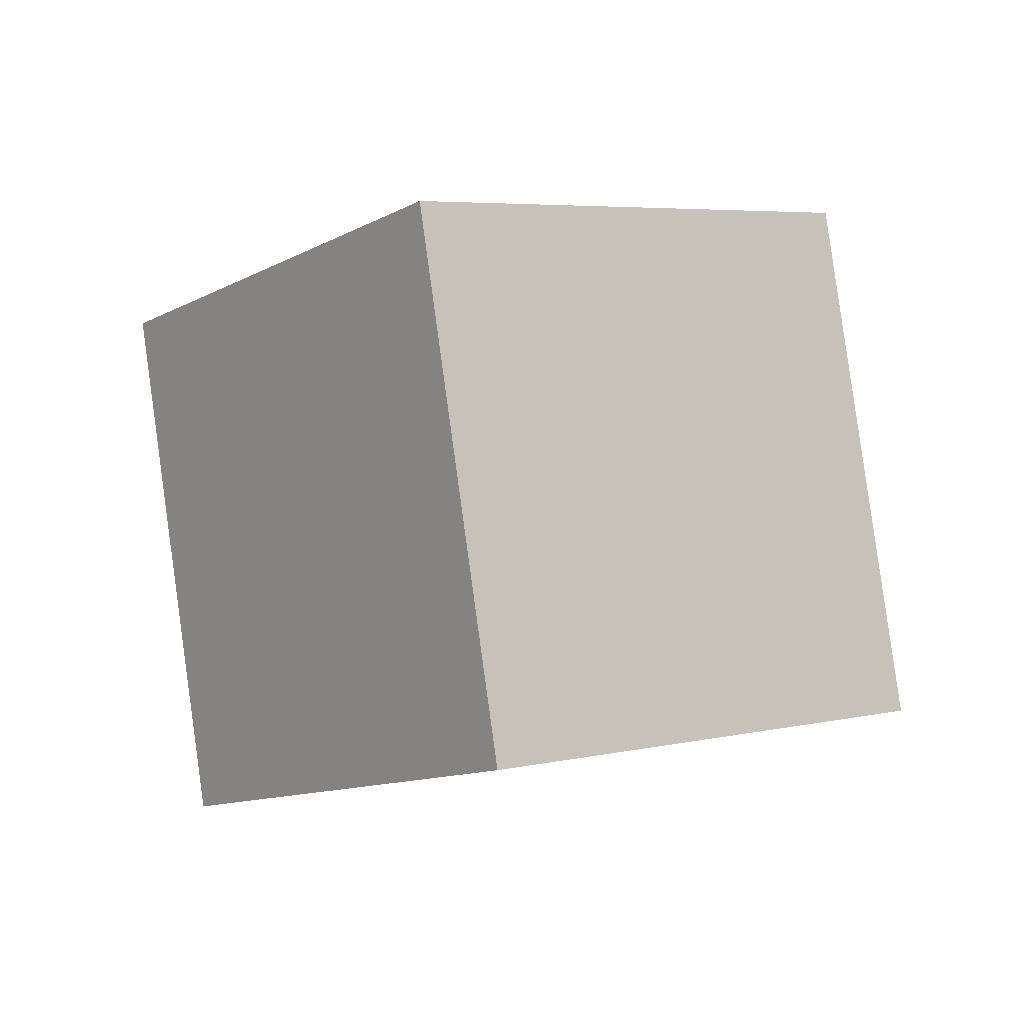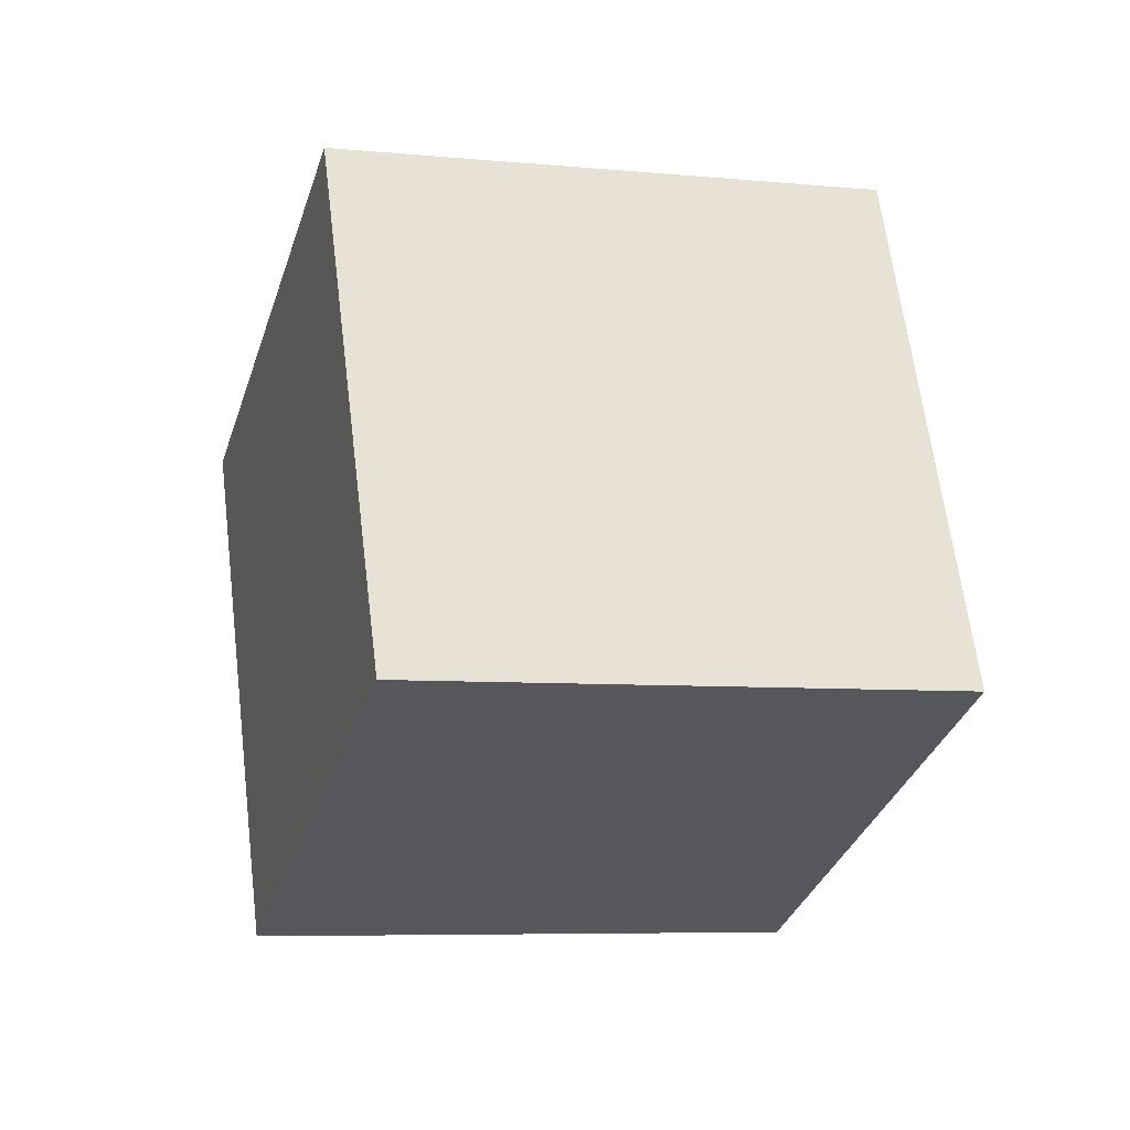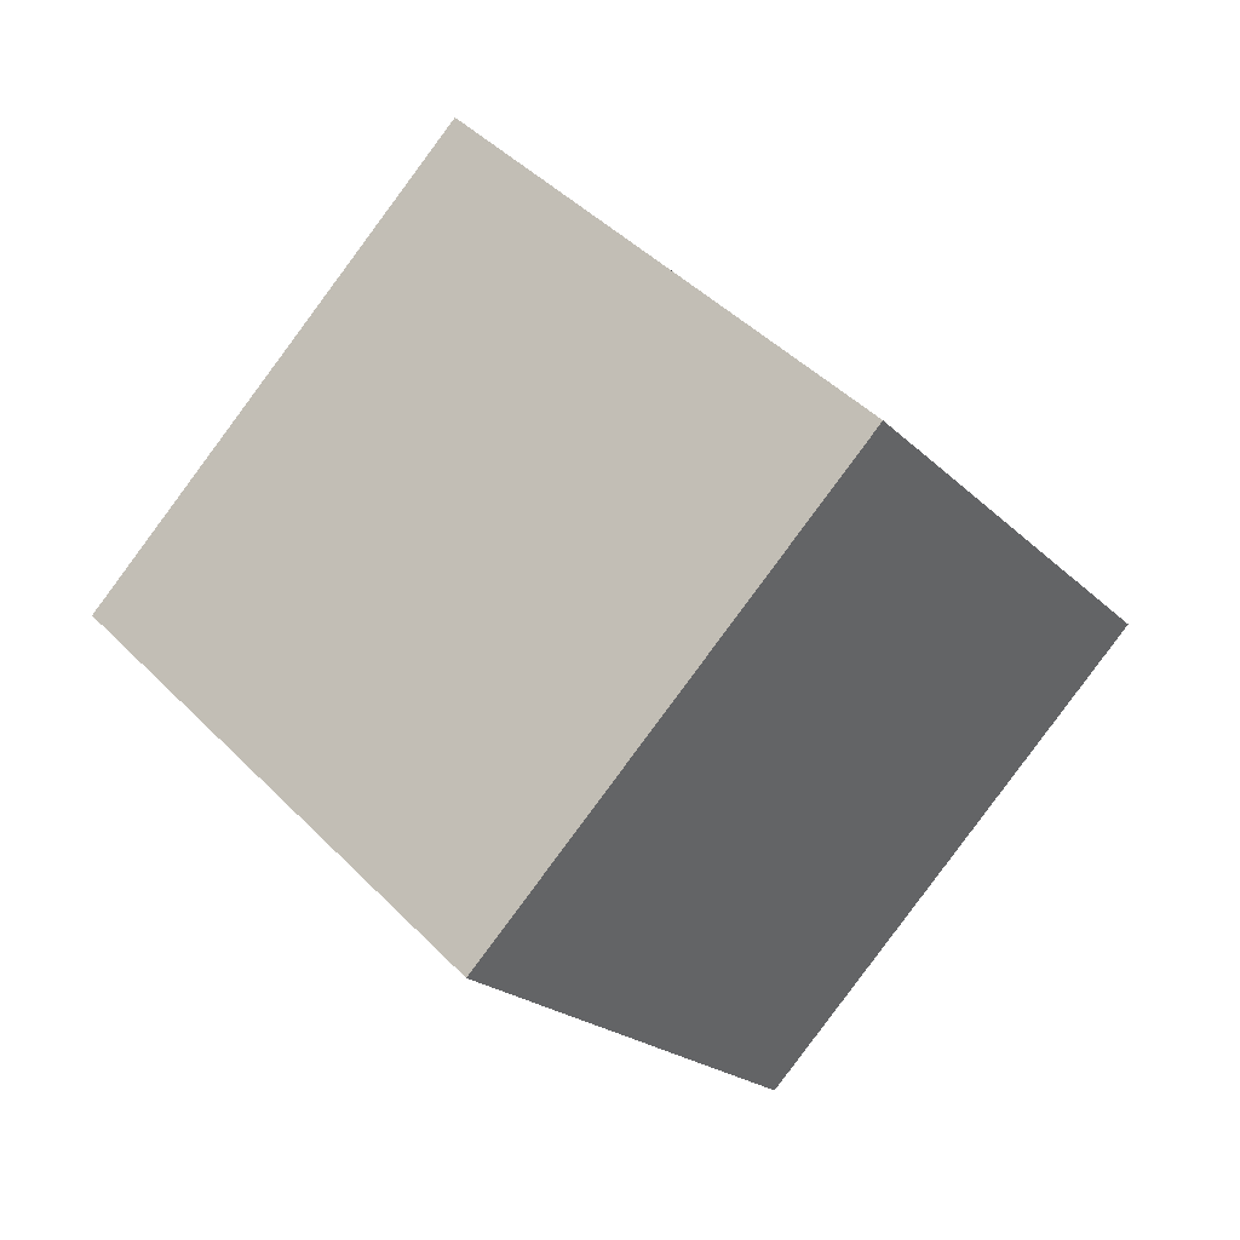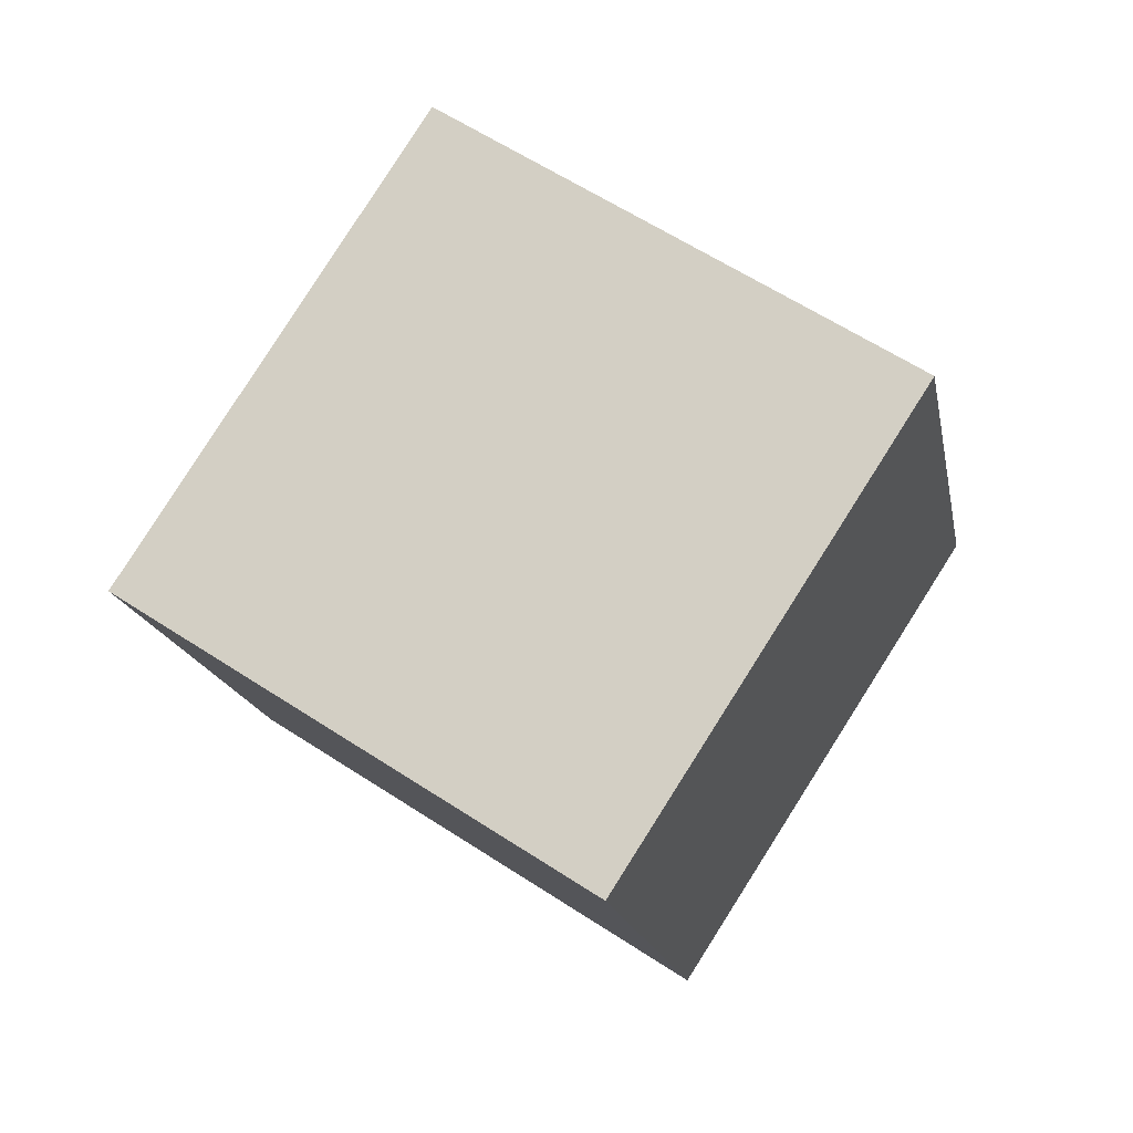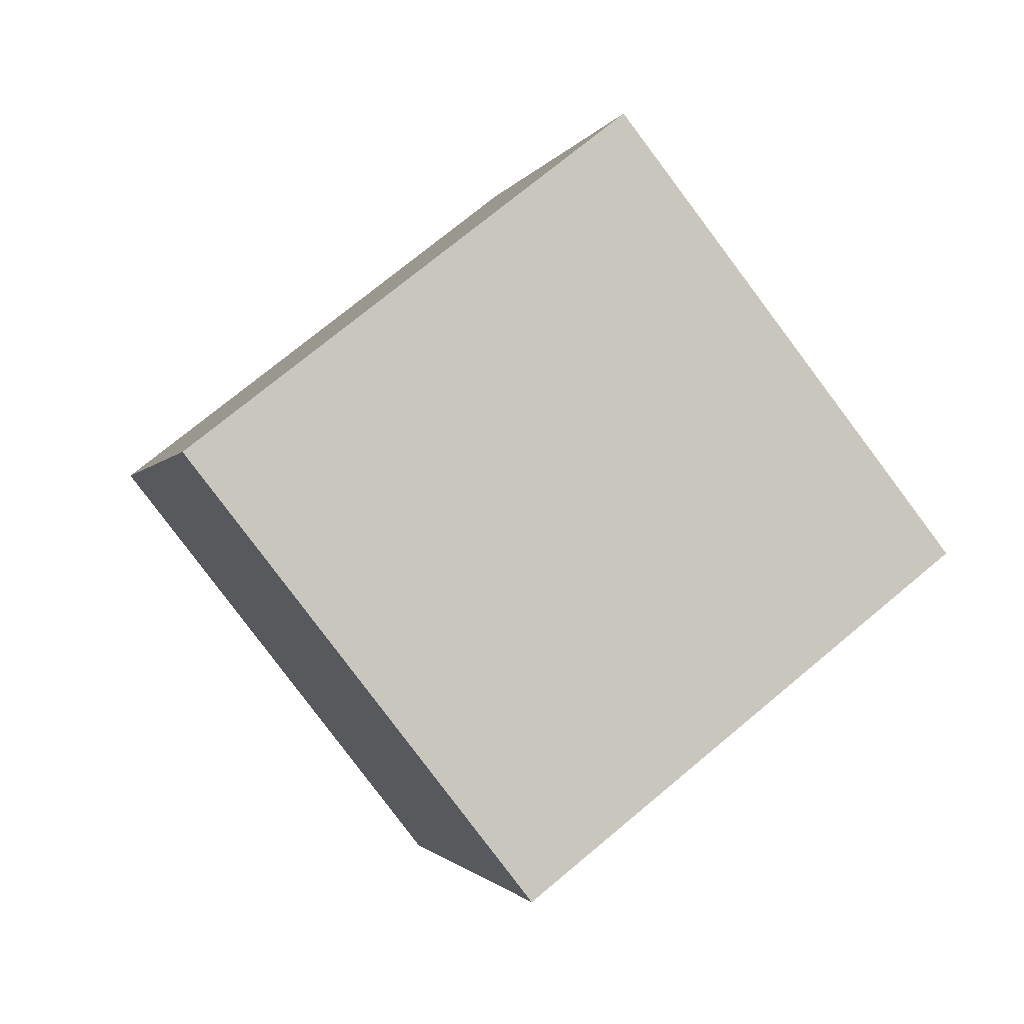
<metadata>
{"format":"obj","ext":"obj","renderer":"f3d","projection":"perspective","resolution":1024,"background":"white","views":[{"elev":33.4,"azim":-135.1,"up":"+Y"},{"elev":-10.1,"azim":128.7,"up":"+Z"},{"elev":20.5,"azim":-52.5,"up":"+Y"},{"elev":-33.1,"azim":-0.3,"up":"+Y"},{"elev":73.6,"azim":-74.2,"up":"+Z"}]}
</metadata>
<code>
v -12.65 0.8296 3.223
v -4.369 -4.779 3.012
v -7.314 8.57 6.637
v 0.9623 2.962 6.427
v -10.89 3.768 -6.174
v -2.618 -1.84 -6.384
v -5.563 11.51 -2.759
v 2.714 5.9 -2.97
f 2 4 1
f 5 2 1
f 1 4 3
f 3 5 1
f 2 8 4
f 6 2 5
f 6 8 2
f 4 8 3
f 7 5 3
f 3 8 7
f 7 6 5
f 8 6 7

</code>
